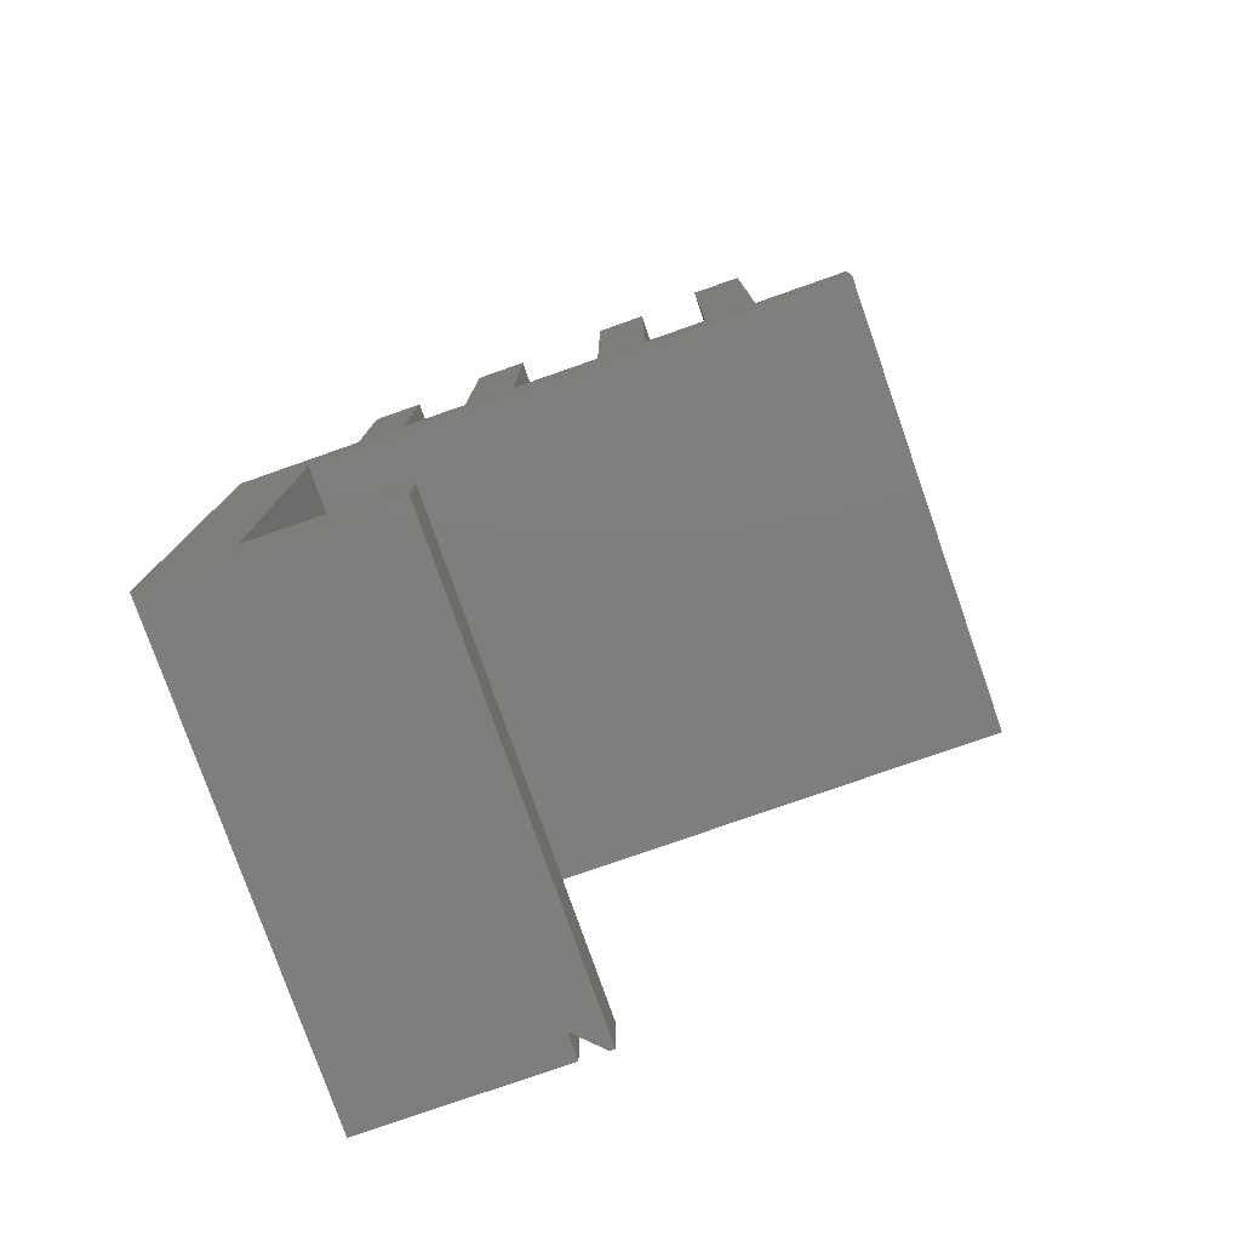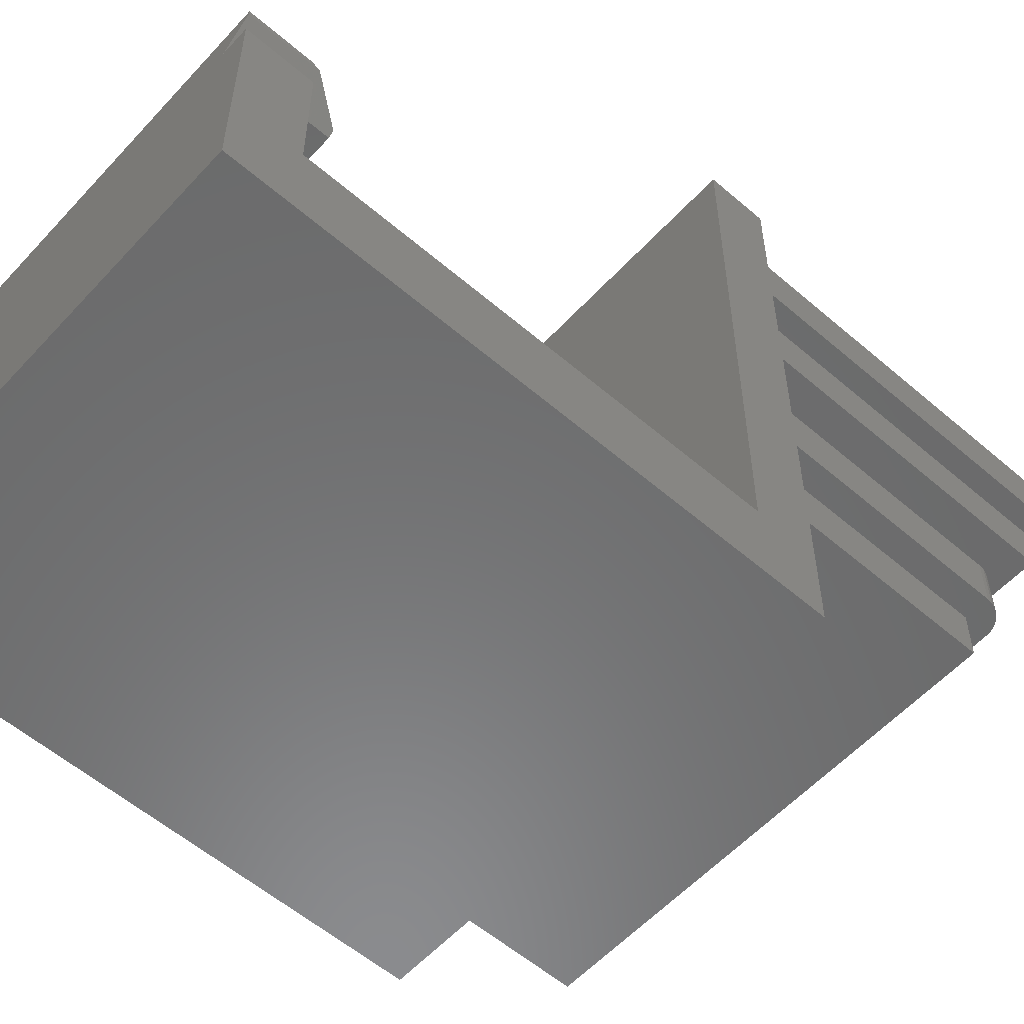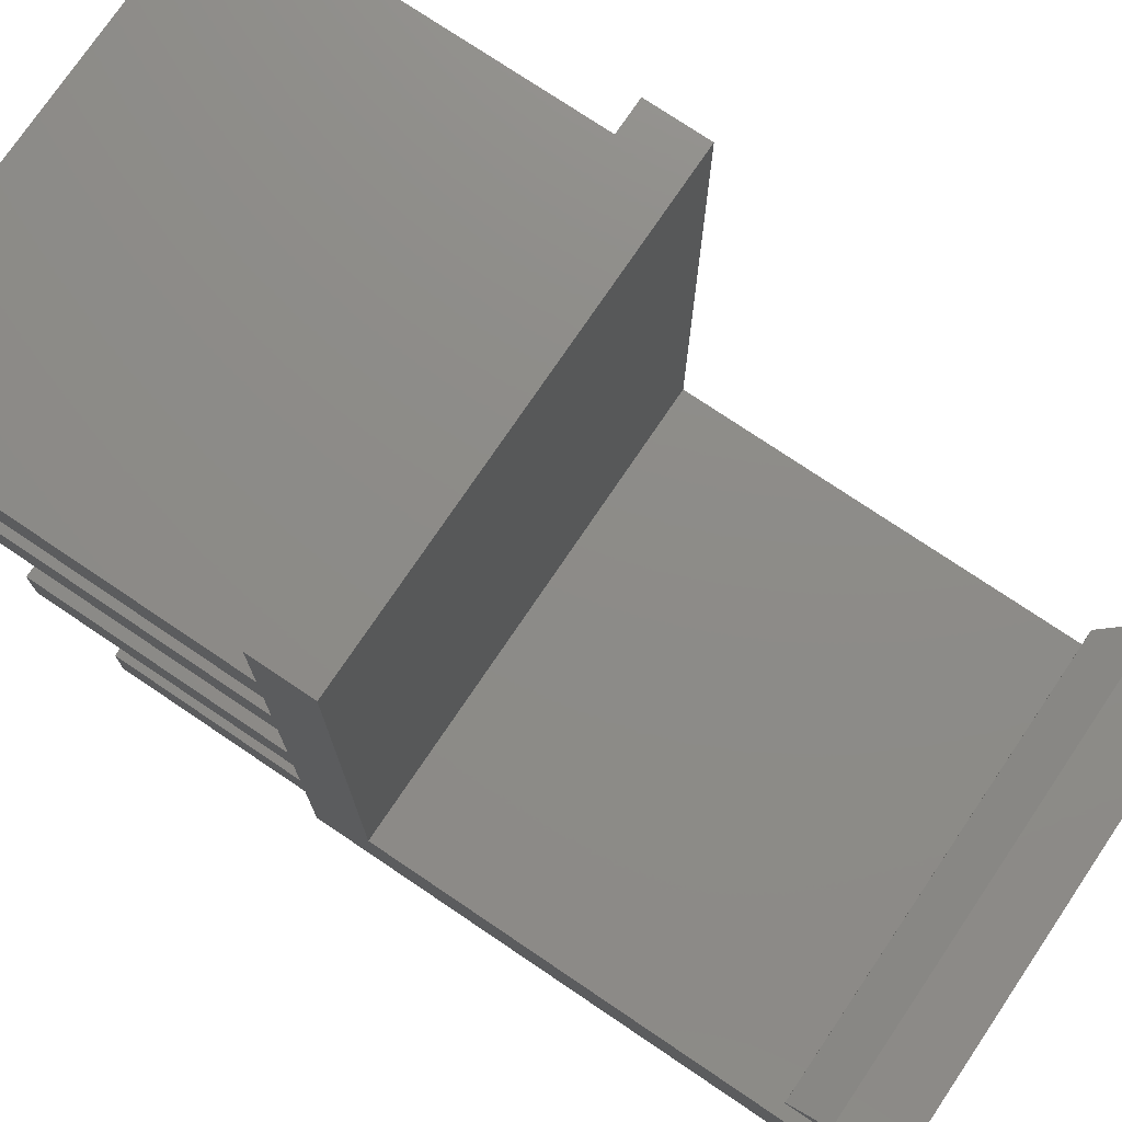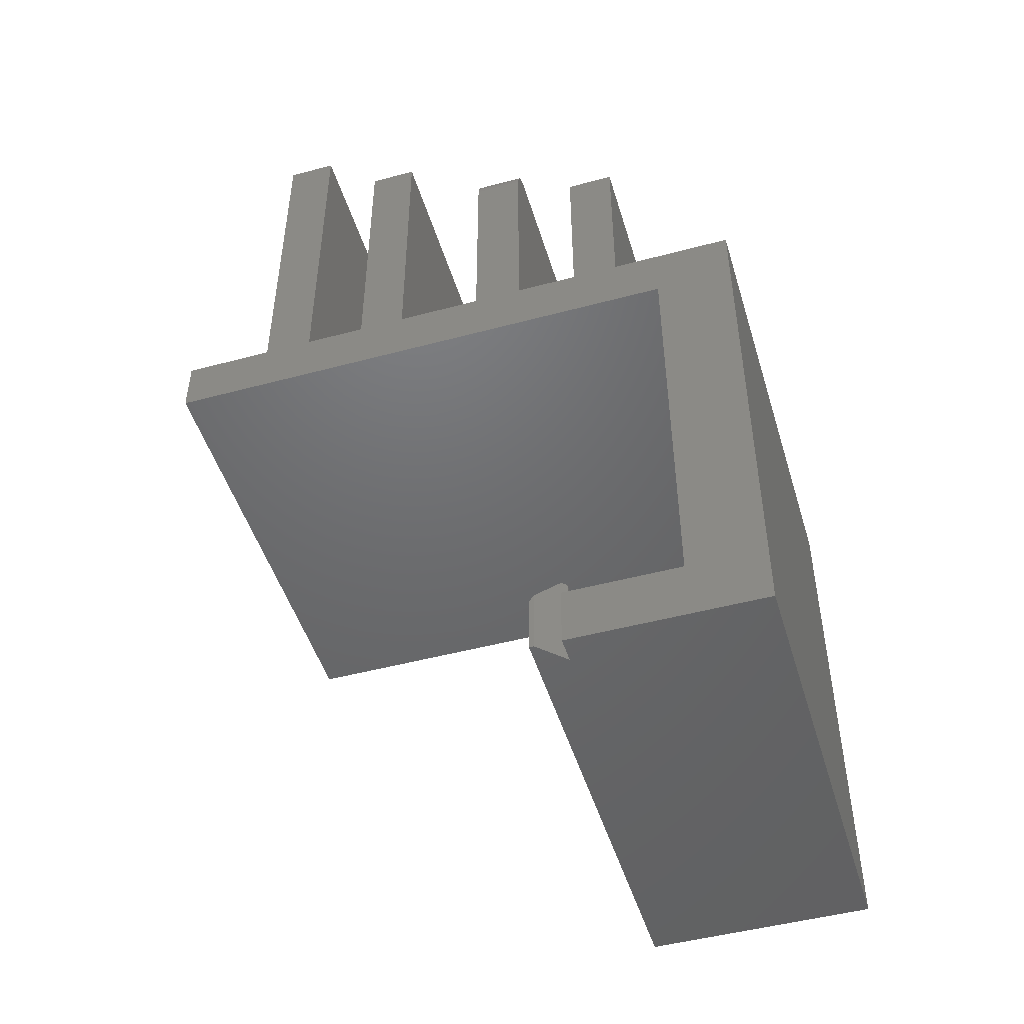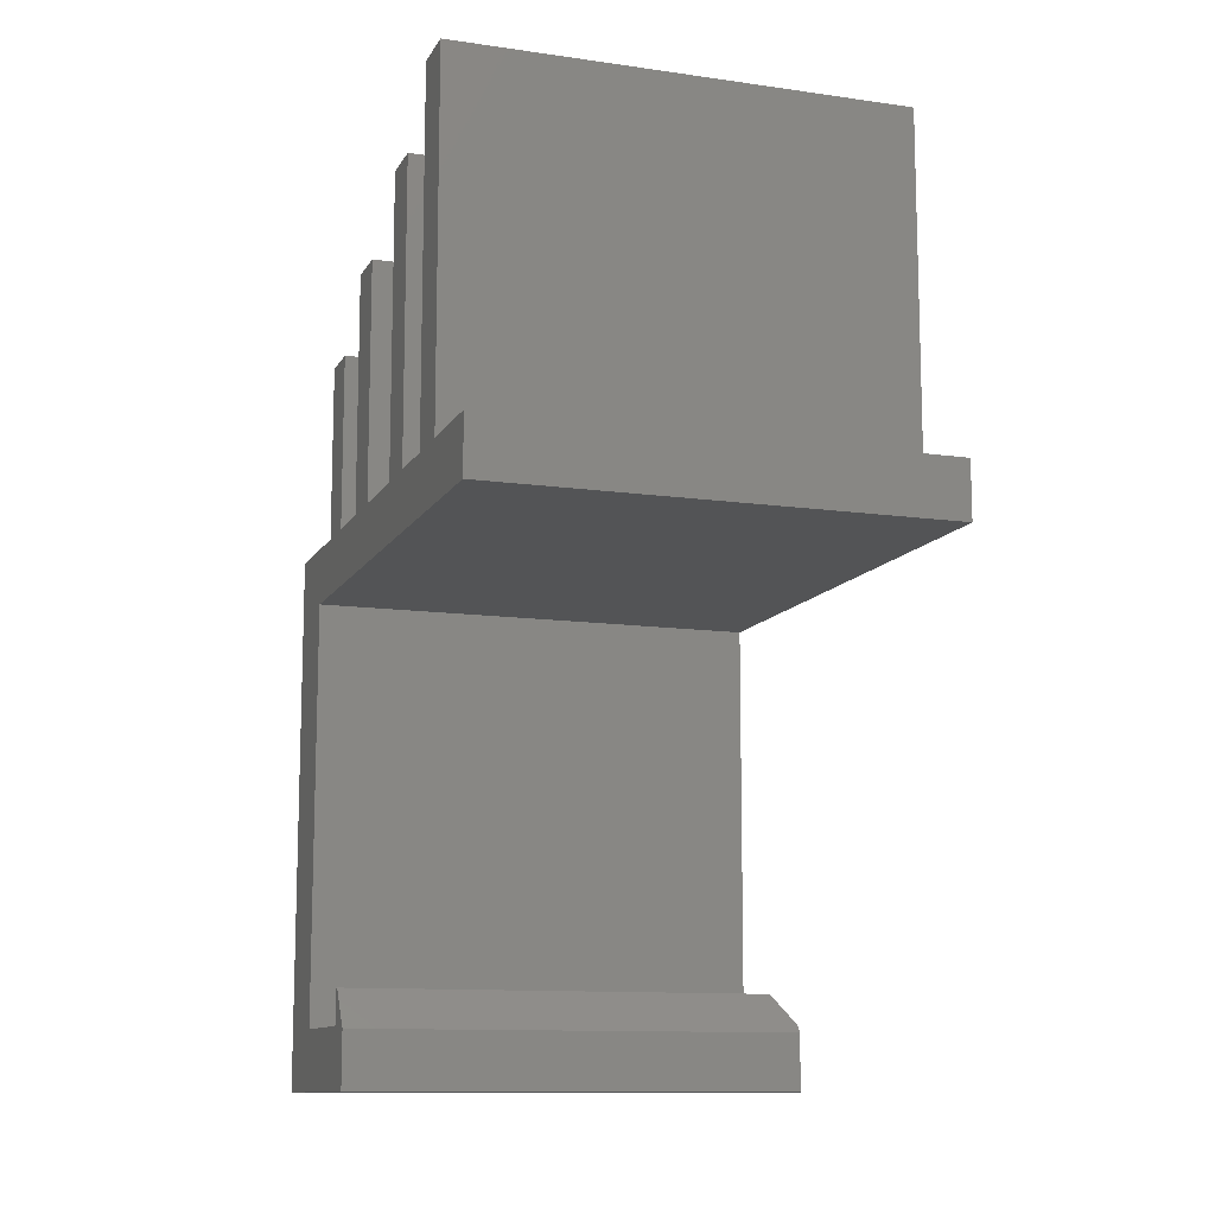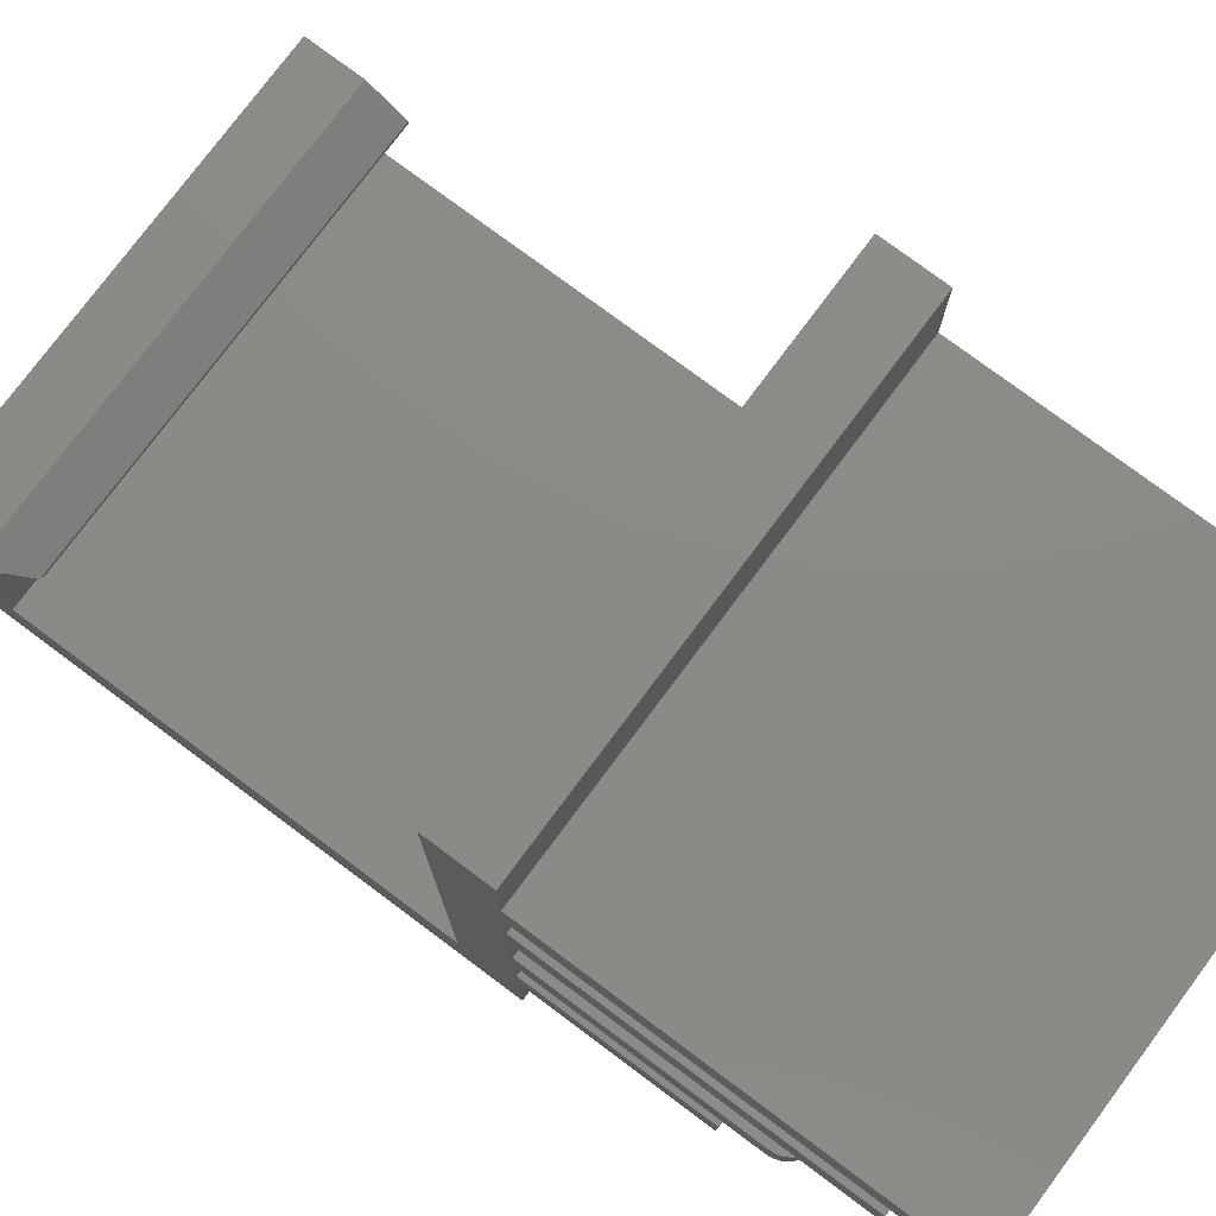
<metadata>
{"format":"stl","ext":"stl","renderer":"f3d","projection":"perspective","resolution":1024,"background":"white","views":[{"elev":-78.3,"azim":-70.7,"up":"+Y"},{"elev":-56.9,"azim":48.1,"up":"+Z"},{"elev":75.3,"azim":-56.0,"up":"+Z"},{"elev":-48.2,"azim":106.7,"up":"+Y"},{"elev":-11.5,"azim":-19.1,"up":"+Y"},{"elev":77.3,"azim":126.7,"up":"+Z"}]}
</metadata>
<code>
# stl→obj: 82 verts, 160 faces
v 0 -0.5938 0.2714
v 0 -0.5938 3.636e-17
v 0.5312 -0.5938 0.2344
v 0.5625 -0.5938 0.2656
v 0.5625 -0.5938 0.2714
v 0.5625 -0.5938 0.2344
v 0.5625 -0.5938 3.636e-17
v 0.5625 0.07105 -4.351e-18
v 0 0.07105 -4.351e-18
v 0 0.07105 0.4453
v 0 0.07105 0.4421
v 0 0.07105 0.3406
v 0 -0.4766 0.2344
v 0 -0.5197 0.2344
v 0 -0.4766 0.2401
v 0 0.07105 0.2053
v 0 0.2891 0.206
v 0 0.2891 0.1484
v 0 0.07105 0.1484
v 0 5.801e-18 0.09474
v 0 0.07105 0.2812
v 0 4.592e-17 0.75
v 0 0.07105 0.75
v 0 0.07105 0.6391
v 0 0.07105 0.5781
v 0 0.07105 0.5763
v 0 0.07105 0.5053
v 0 0.07105 0.5033
v 0 -0.5197 0.09375
v 0 -0.5234 0.2714
v 0 0.3672 0.2812
v 0 0.3672 0.3406
v 0 0.4375 0.5033
v 0 0.4375 0.4453
v 0 0.5156 0.5781
v 0 0.5156 0.6391
v 0.5625 0.07105 0.3406
v 0.5625 0.07105 0.4421
v 0.5625 0.07105 0.4453
v 0.5625 0.07105 0.2053
v 0.5625 0.07105 0.2812
v 0.5625 5.801e-18 0.09474
v 0.5625 0.07105 0.1484
v 0.5625 0.2891 0.1484
v 0.5625 0.2891 0.206
v 0.5625 4.592e-17 0.75
v 0.5625 0.07105 0.5033
v 0.5625 0.07105 0.5053
v 0.5625 0.07105 0.5763
v 0.5625 0.07105 0.5781
v 0.5625 0.07105 0.6391
v 0.5625 0.07105 0.75
v 0.5625 -0.5197 0.2344
v 0.5625 -0.5197 0.09375
v 0.5625 0.3359 0.2812
v 0.5625 0.3359 0.3406
v 0.5625 0.4375 0.4453
v 0.5625 0.4375 0.5033
v 0.5625 0.5156 0.5781
v 0.5625 0.5156 0.6391
v 0.5312 0.3672 0.2812
v 0.5312 0.3672 0.3406
v 0.5373 0.3666 0.2812
v 0.5373 0.3666 0.3406
v 0.5432 0.3648 0.2812
v 0.5432 0.3648 0.3406
v 0.5486 0.3619 0.2812
v 0.5486 0.3619 0.3406
v 0.5533 0.358 0.2812
v 0.5533 0.358 0.3406
v 0.5572 0.3533 0.2812
v 0.5572 0.3533 0.3406
v 0.5601 0.3479 0.2812
v 0.5601 0.3479 0.3406
v 0.5619 0.342 0.2812
v 0.5619 0.342 0.3406
v 0.5312 -0.4766 0.2344
v 0.537 -0.4766 0.2401
v 0.5625 -0.5148 0.2656
v 0.5625 -0.5234 0.2714
v 0.5312 -0.5197 0.2344
v 0.5312 -0.521 0.2344
f 1 2 3
f 1 3 4
f 1 4 5
f 3 2 6
f 6 2 7
f 7 2 8
f 8 2 9
f 10 11 12
f 13 14 15
f 16 17 18
f 16 18 19
f 16 19 20
f 16 20 21
f 22 23 24
f 22 24 25
f 22 25 26
f 22 26 27
f 22 27 28
f 22 28 12
f 22 12 21
f 22 21 20
f 19 9 20
f 20 9 2
f 20 2 29
f 29 2 1
f 29 1 14
f 14 1 30
f 14 30 15
f 21 12 31
f 31 12 32
f 12 28 10
f 10 28 33
f 10 33 34
f 25 24 35
f 35 24 36
f 37 38 39
f 40 41 42
f 40 42 43
f 40 43 44
f 40 44 45
f 46 42 41
f 46 41 37
f 46 37 47
f 46 47 48
f 46 48 49
f 46 49 50
f 46 50 51
f 46 51 52
f 53 6 54
f 54 6 7
f 54 7 42
f 42 7 8
f 42 8 43
f 41 55 37
f 37 55 56
f 57 58 39
f 39 58 47
f 39 47 37
f 50 59 51
f 51 59 60
f 35 36 59
f 59 36 60
f 34 33 57
f 57 33 58
f 61 62 63
f 63 62 64
f 63 64 65
f 65 64 66
f 65 66 67
f 67 66 68
f 67 68 69
f 69 68 70
f 69 70 71
f 71 70 72
f 71 72 73
f 73 72 74
f 73 74 75
f 75 74 76
f 75 76 55
f 55 76 56
f 31 32 61
f 61 32 62
f 23 22 52
f 52 22 46
f 48 27 49
f 49 27 26
f 18 17 44
f 44 17 45
f 8 9 43
f 43 9 19
f 40 16 41
f 41 16 21
f 37 12 38
f 38 12 11
f 38 11 39
f 39 11 10
f 47 28 48
f 48 28 27
f 49 26 50
f 50 26 25
f 51 24 52
f 52 24 23
f 42 20 54
f 54 20 29
f 36 24 60
f 60 24 51
f 25 35 50
f 50 35 59
f 33 28 58
f 58 28 47
f 10 34 39
f 39 34 57
f 56 76 74
f 37 56 74
f 37 74 72
f 37 72 70
f 37 70 68
f 37 68 66
f 37 66 64
f 37 64 62
f 37 62 32
f 37 32 12
f 55 73 75
f 41 21 31
f 41 31 61
f 41 61 63
f 41 63 65
f 41 65 67
f 41 67 69
f 41 69 71
f 41 71 73
f 41 73 55
f 17 16 45
f 45 16 40
f 19 18 43
f 43 18 44
f 46 22 42
f 42 22 20
f 13 15 77
f 77 15 78
f 79 78 80
f 80 78 15
f 80 15 30
f 30 1 80
f 80 1 5
f 6 53 81
f 6 81 82
f 6 82 3
f 14 13 81
f 81 13 77
f 81 77 79
f 79 77 78
f 4 3 79
f 79 3 82
f 79 82 81
f 29 14 54
f 54 14 81
f 54 81 53
f 4 80 5
f 4 79 80

</code>
